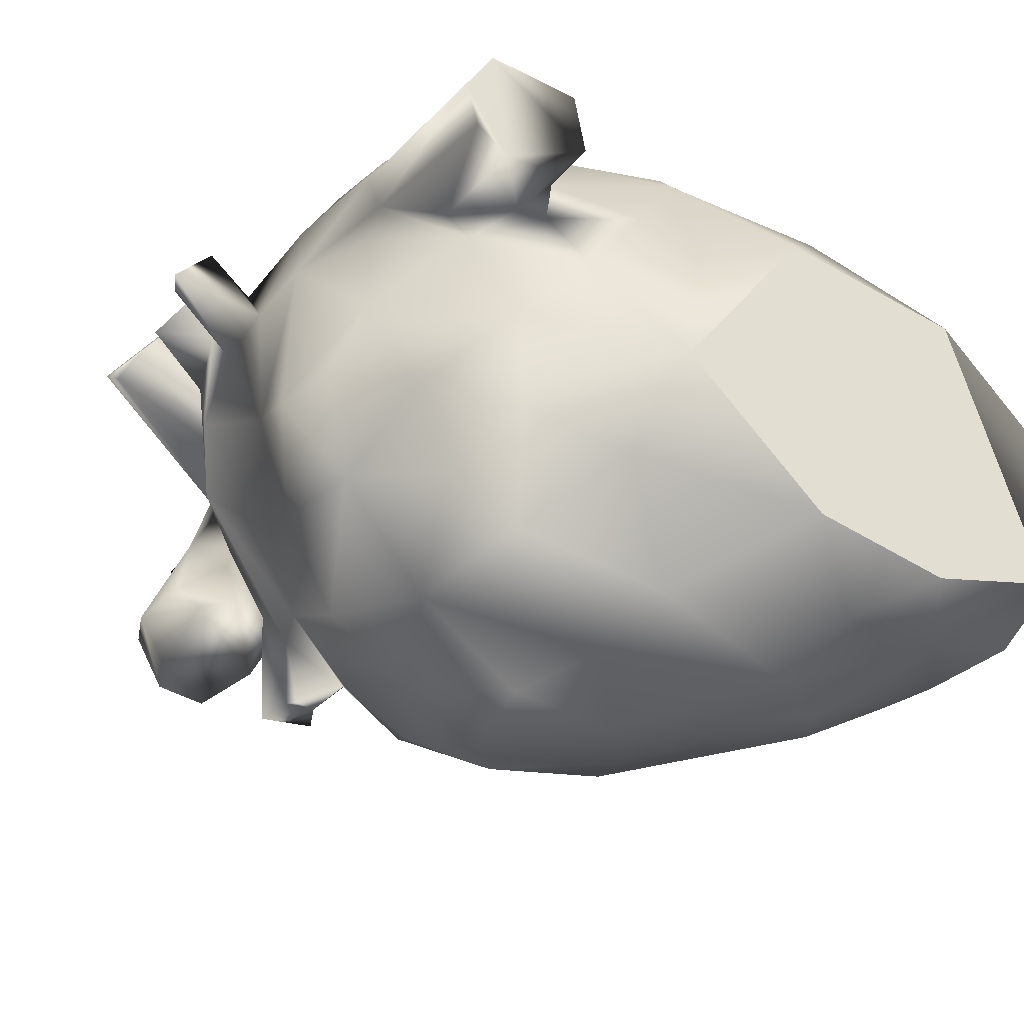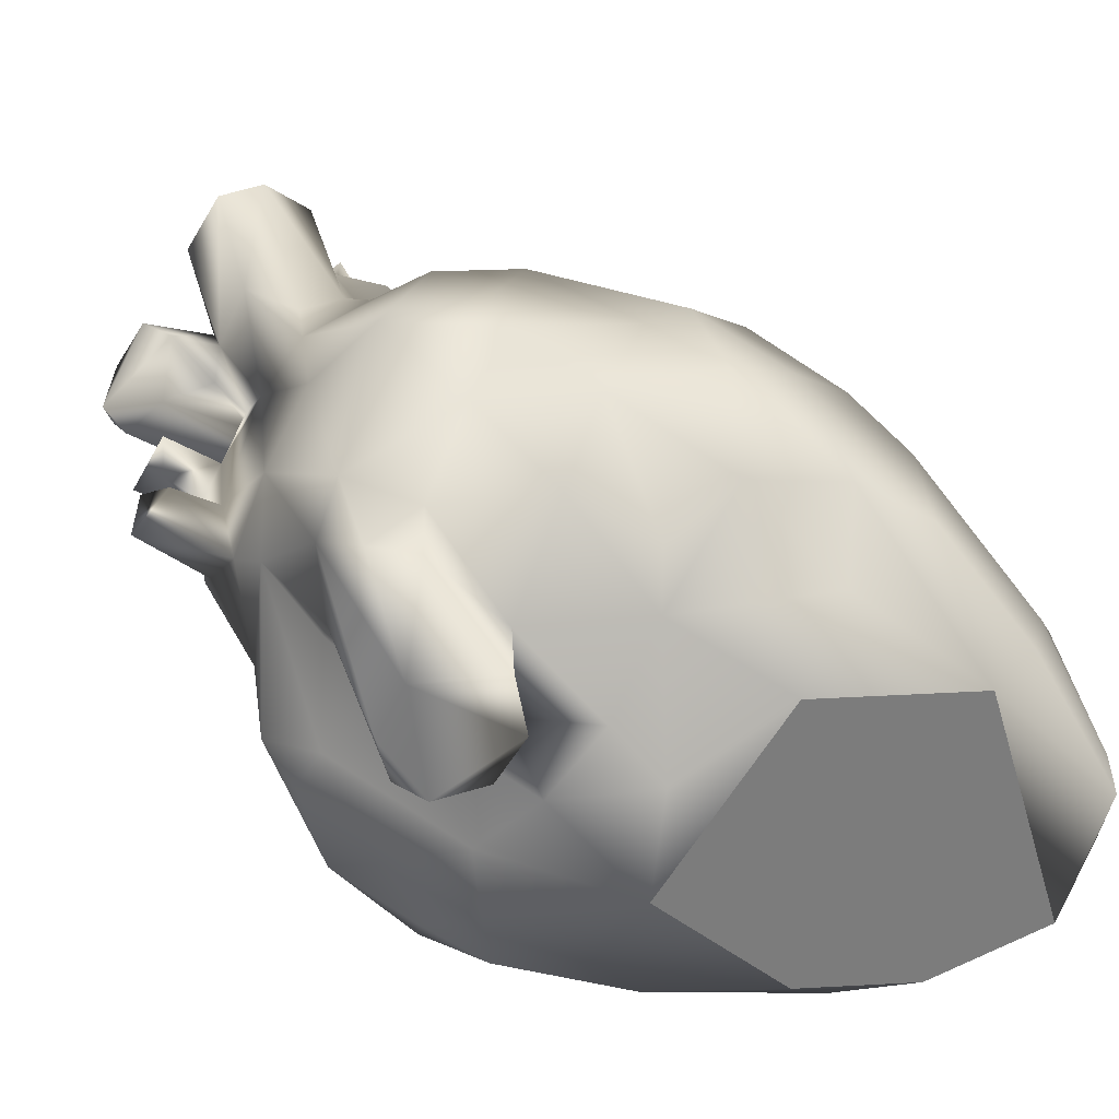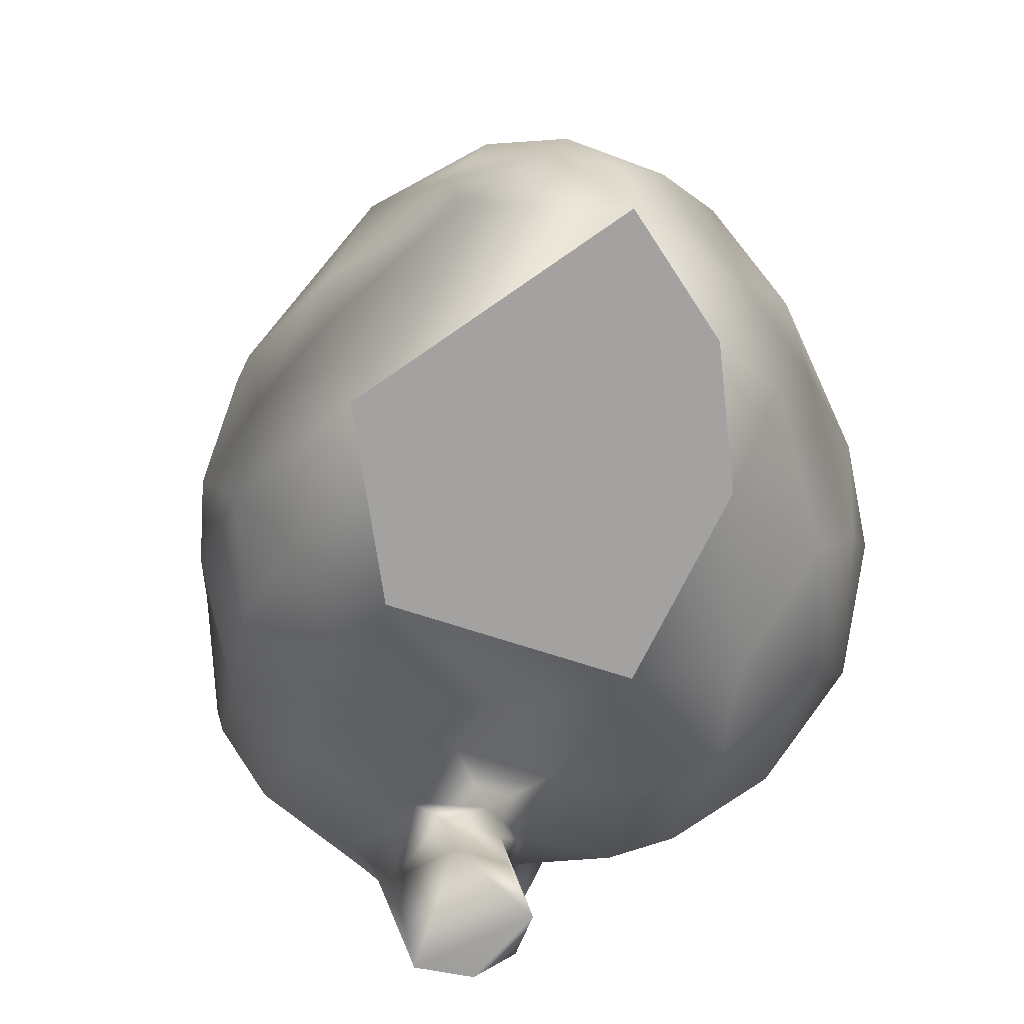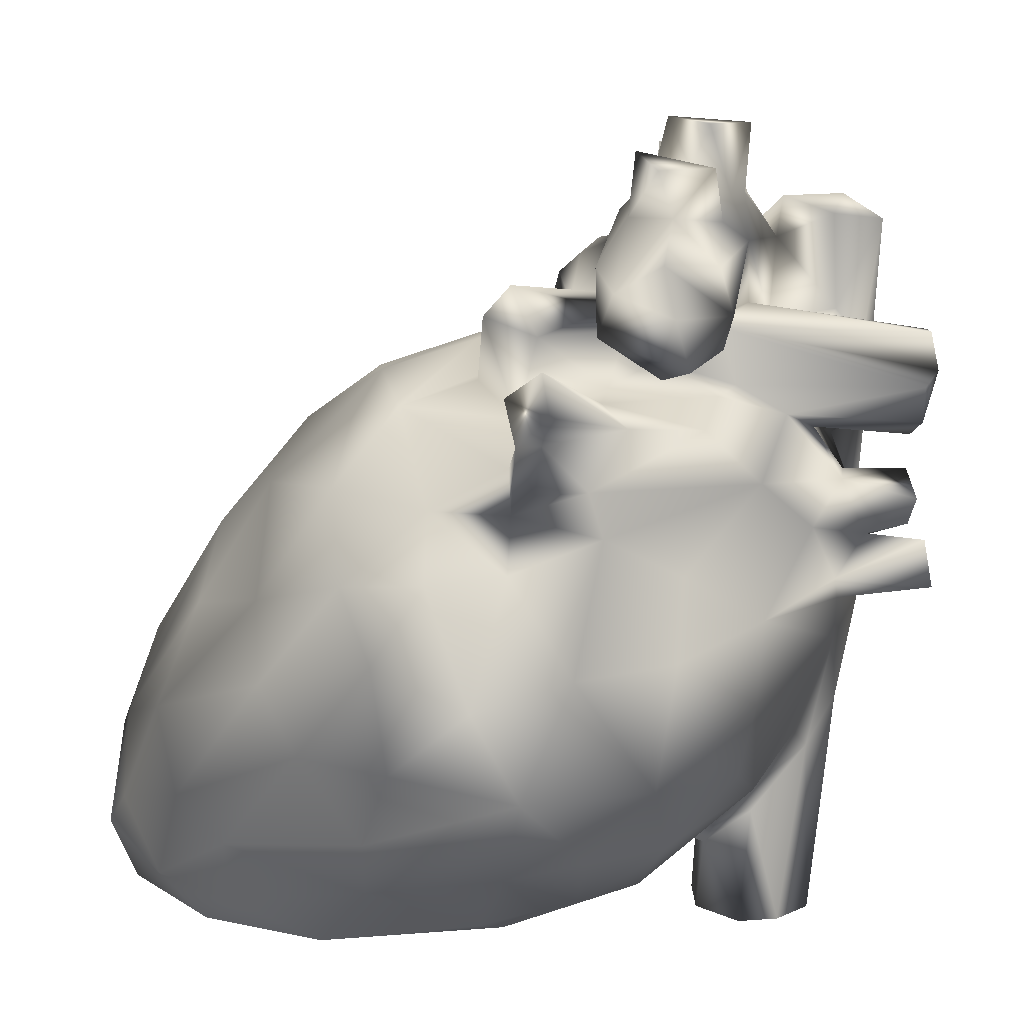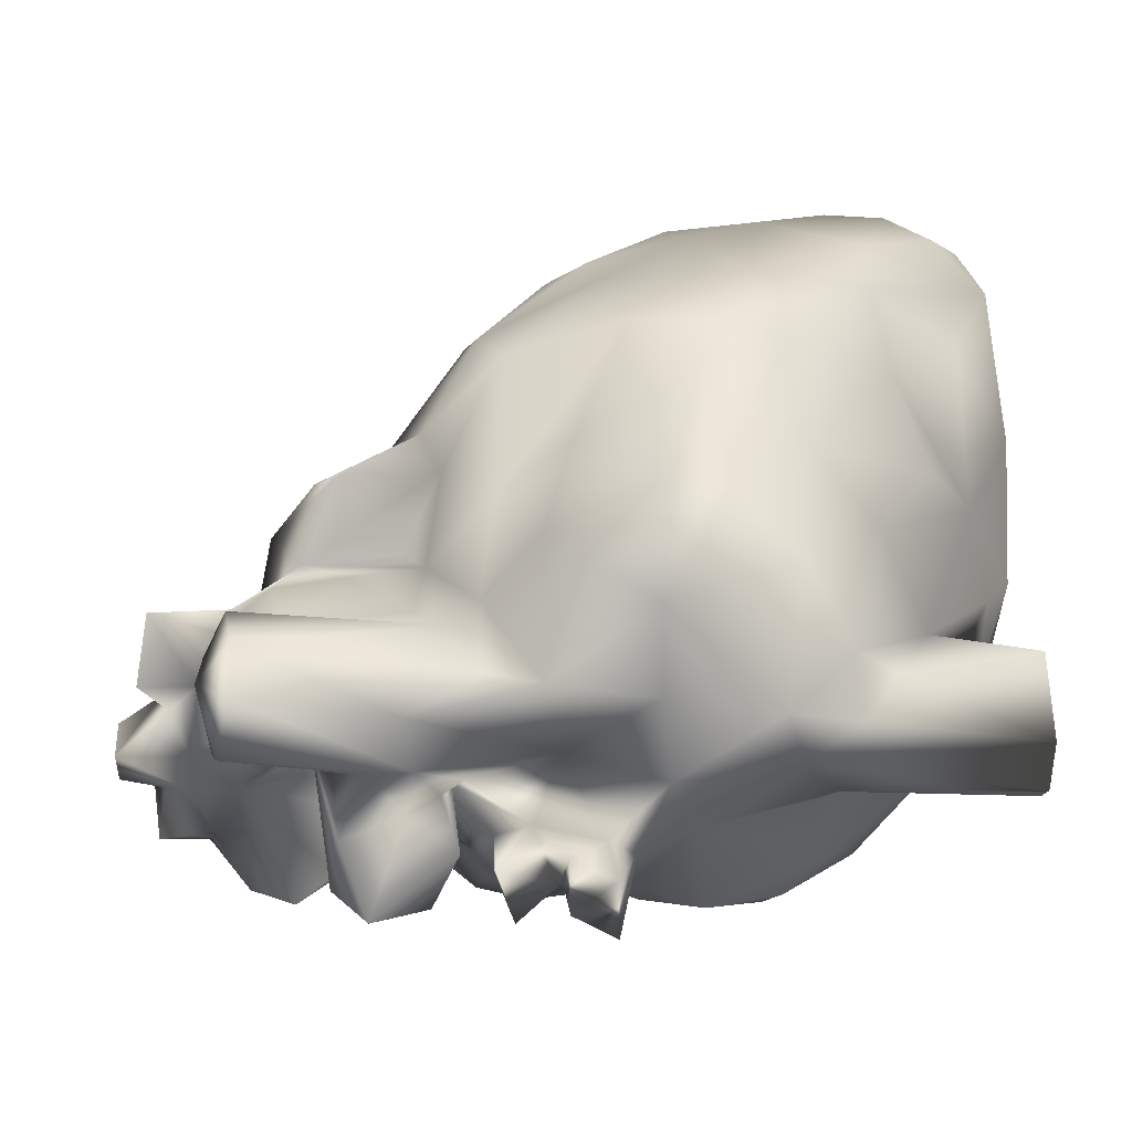
<metadata>
{"format":"obj","ext":"obj","renderer":"f3d","projection":"perspective","resolution":1024,"background":"white","views":[{"elev":-34.9,"azim":149.9,"up":"+Y"},{"elev":31.4,"azim":162.0,"up":"+Y"},{"elev":-72.7,"azim":-72.4,"up":"+Z"},{"elev":16.9,"azim":34.8,"up":"+Z"},{"elev":64.3,"azim":88.7,"up":"+Y"}]}
</metadata>
<code>
g default
v -22.45 -35.8 78.41
v 30.87 -38.52 85.77
v 24.87 -36.11 80.99
v 25.12 -35.27 91.44
v 29.72 -35.01 92.39
v -1.933 -28.43 92.46
v -32.14 -43.39 58.11
v 38.43 -39.11 58.1
v 28.27 -16.5 94.83
v 35.11 -19.55 92.42
v -54.8 -28.85 45.19
v -65.91 -26.46 6.976
v 29.31 -24.08 13.99
v 8.809 -15.28 0.05319
v 11.33 -16.65 111.4
v 30.07 -3.417 99.36
v 29.08 -8.868 133
v 41.68 -3.707 122.6
v -61.29 -13.29 40.82
v -62.06 -2.424 35.92
v 50.03 -14.19 110.9
v 50.81 -5.574 83.02
v 55.63 2.477 74.81
v -44.67 -11.9 69.87
v -50.42 4.433 60.99
v 27.69 -5.931 125.4
v -15.15 12.1 95.1
v -25.37 -2.609 90.87
v 13.01 -2.294 106.6
v 21.59 -4.586 109.4
v -30.39 16.09 83.4
v 19.04 13.54 123.4
v 24.56 3.512 127.1
v 26.53 13.5 129
v -63.53 1.065 23.77
v 15.76 10.05 116.1
v -57.02 9.793 15.23
v 22.46 1.364 6.186
v 36.95 4.678 104
v 37.68 -3.169 104.3
v 38.61 1.583 93.66
v 42.67 -9.177 91.07
v 36.42 9.355 18.74
v -66.52 -11.83 7.801
v -42.16 10.1 0.01848
v -64.02 -12.86 0
v 35.01 2.408 104.9
v 53.61 15.56 59.2
v 39.54 8.302 117.6
v 62.37 27.71 102.3
v -41.06 17.41 70.6
v 16.97 22.85 117.9
v 28.25 20.9 131.5
v 44.22 29.47 103.6
v 28.72 30 116.4
v 47.39 33.12 97.66
v 55.93 20.48 69.08
v 58.28 29.99 84.23
v 46.21 30.43 35.82
v 57.15 17.47 70.3
v 61.31 24.43 70.87
v 65.11 23.04 69.15
v 67.98 20.5 62.35
v -12.57 14.84 0.01367
v 40.37 9.551 0.02988
v 61.71 27.39 62.45
v 54.04 22.34 63.64
v 45.88 36.09 69.98
v 57.87 35.32 100.8
v 65.83 23.64 97.25
v 37.64 43.22 120
v 25.39 35.52 108.6
v 47.24 39.11 117.3
v 32.41 38.08 28.19
v 38.74 43.69 72.09
v 31.12 52.63 56.14
v 41.87 38.76 38.52
v 14.07 55.9 53.89
v -6.746 49.78 49.16
v -17.51 45.95 58.92
v 43.27 43.3 91.5
v 34.6 49.96 114.5
v 26.92 43.79 116
v 42.08 48.82 114.7
v 47.91 34.84 90.36
v 41.63 44.43 56.05
v -37.48 29.4 64.07
v -16.02 46.23 38.79
v -28.74 34.37 21.95
v 22.97 27.79 119.2
v -11.05 38.77 20.23
v 4.783 26.54 8.71
v 23.84 23.96 16.01
v 45.43 13.87 0.189
v 46.43 20.23 30.26
v -45.11 27.92 37.34
v 26.09 18.99 10.89
v -52.46 10.14 7.919
v -3.562 15.59 98.58
v 36.16 14.02 135.3
v 26.88 4.07 136.6
v 51.69 19.57 79.77
v 64.65 21.75 94.67
v 29.45 14.86 127.5
v 15.73 19.67 129.7
v -39.42 33.08 49.35
v -22.55 25.67 8.333
v 28.36 27.5 0.05298
v 34.29 34.06 22.33
v 2.473 33.71 14.89
v -41.46 26.13 21.04
v -27.53 42.07 40.92
v 24.61 37.11 90.56
v -8.055 29.55 89.76
v -25.54 27.31 81.22
v 11.89 26.82 107.1
v 11.86 29.89 92.4
v 0.02901 31.85 101.9
v 16.63 34.75 88.72
v 1.888 36.59 86.45
v 18.56 36.22 100
v 17.82 31.46 111.3
v 14.5 54.18 45.32
v 4.408 47.81 34.93
v 23.65 49.14 35.66
v 5.476 51.94 67.52
v 37.21 43.99 80.33
v 19 51.61 71.67
v 26.06 43.72 80.9
v 11.04 47.12 78.45
v -16.01 38.4 77.28
v 28.88 41.97 86.28
v 13.82 39.19 23.91
v 41.4 33.91 27.06
v 49.09 31.78 54.78
v 45.79 26.29 83.52
v 55.01 37.15 91.3
v 26.49 17.14 0.03903
v 42.98 28.87 0.05897
v 47.25 20.98 0.2418
v 31.42 10.36 0.1326
v 13.52 12.77 4.958
v 6.668 4.029 0.005995
v 40.26 12.89 19.22
v 56.35 9.342 64.66
v 51.84 23.44 74.11
v 54.82 13.36 80.03
v 49.72 30.44 86.88
v 59.49 26.64 79.44
v 63.76 23.12 88.51
v 48.07 15.94 87.05
v 44.6 26.37 102.4
v 34.99 23.67 101.9
v 36.37 14.26 106.3
v -28.14 39.36 62.8
v -2.683 24.29 105.8
v 34.33 26.65 114.9
v 19.27 27.28 129.5
v 30.37 35.76 120
v 42.72 30.54 119
v -50.22 17.63 51.41
v 36.04 12.77 124.3
v 29.87 24.58 122
v 44.59 21.77 85.66
v 65.05 19.64 76.89
v 26.55 12.53 11.88
v 31.79 11.89 11.71
v 46.2 16.06 33.88
v 51.22 19.51 50.76
v 40.25 4.118 95.22
v 46.2 10.25 90.04
v 53.39 -9.855 48.41
v 48.28 -0.9708 29.87
v 31.39 -8.694 11.57
v 20.04 1.014 121.7
v 9.285 6.173 112.6
v 4.106 19.96 112.6
v -0.6934 14.96 106.9
v 33.65 -0.2068 129.5
v 38.32 4.415 125.2
v 35.36 2.588 136.3
v -39.5 0.1806 77.93
v 9.472 2.216 98.36
v 27.87 -9.269 105
v 41.73 -6.326 131.2
v 43.11 -14.92 101.3
v 24.91 -9.166 107.9
v 30.34 -12.79 123.5
v 26.63 -16.03 115.9
v 47.53 -14.14 118
v 44.8 -22.14 111.1
v 42.43 -21.84 118.8
v 35.99 -25.57 114.6
v 39.11 -14.13 124.4
v 30.88 -22.04 106.6
v 37.23 -13.39 99.1
v 46.35 -10.66 104.6
v 26.65 -11.99 96.1
v 51.1 -11.17 36.42
v -28.7 -18.31 84.6
v 36.32 -14.02 131.3
v -5.619 -1.779 97.89
v 5.174 -12.14 96.29
v 20.91 -23.24 105.6
v 51.48 -4.751 60.46
v 5.135 -16.95 95.41
v 4.873 -15.13 105.3
v -10.4 -29.73 89.56
v -15.05 -15.66 94.11
v 22.33 -34.26 98.41
v 27.28 -50.32 54
v -13.77 -50.36 64.11
v 3.419 -51.04 69.71
v 32.71 -44.93 38.69
v -2.004 -55.9 42.18
v -48.6 -45.72 20.78
v -38.2 -47.84 40.04
v 46.45 -28.15 38.28
v -50.39 -41.56 34.83
v -56.32 -35.2 0.06084
v -64.08 -28.66 25.57
v 25.9 -39.55 22.41
v 14.6 -30.67 8.09
v -35.05 -41.12 0.01289
v -57.34 -40.36 12.2
v -23.61 -47.23 8.617
v -40.3 -46.66 9.099
v -30.67 -52.24 27.66
v 14.49 -54.09 42.31
v -13.52 -36.81 0.06519
v 3.846 -46.66 17.13
v -20.7 -52.35 21.52
v 7.805 -52.11 28.46
v 11.62 -54.22 59.38
v -10.29 -54.68 52.03
v 17.66 -48.45 71.8
v 27.77 -32.17 102.8
v 31.84 -36.11 97.26
v 36.03 -31.59 25.07
v 42.31 -18.18 24.46
v -67.98 -17.76 17.98
v 17.03 -23.2 92.11
v 21.56 -31.89 86.83
v 24.02 -24.36 92.8
v 36.27 -27.97 77.15
v 34.06 -28.73 84.35
v 47.14 -23.58 58.08
v 44.56 -18.05 69.98
v -5.159 -41.74 81.65
v -38 -30.22 67.9
v 14.11 -42.75 81.55
v 27.86 -41.34 73.41
g Heart_Final_Flat:Mesh
f 211 214 8
f 7 1 250
f 218 8 214
f 4 244 243
f 208 249 6
f 2 246 5
f 2 3 246
f 3 2 4
f 210 238 237
f 210 4 238
f 5 238 4
f 5 4 2
f 3 4 243
f 251 3 243
f 6 251 243
f 1 249 208
f 219 250 11
f 7 212 1
f 8 247 245
f 218 247 8
f 242 9 198
f 10 246 42
f 172 247 218
f 6 209 208
f 207 242 204
f 19 11 24
f 241 44 12
f 223 14 13
f 13 14 174
f 218 240 199
f 247 205 248
f 246 22 42
f 184 187 204
f 15 187 30
f 241 221 19
f 198 16 184
f 189 26 175
f 188 17 26
f 194 18 185
f 17 201 185
f 241 19 20
f 197 196 40
f 190 49 18
f 185 18 179
f 21 197 49
f 248 23 22
f 205 23 248
f 19 24 25
f 203 207 29
f 15 30 29
f 175 30 189
f 33 26 179
f 175 26 33
f 209 202 27
f 209 27 28
f 29 36 176
f 29 30 36
f 182 28 31
f 25 182 51
f 202 99 27
f 32 33 34
f 101 34 33
f 180 162 100
f 37 98 46
f 35 20 161
f 36 30 175
f 203 183 99
f 20 25 161
f 44 35 37
f 14 143 38
f 16 170 39
f 16 39 47
f 40 49 197
f 41 170 16
f 9 42 41
f 41 42 171
f 42 22 171
f 174 43 173
f 199 173 172
f 46 44 37
f 45 46 98
f 40 47 49
f 43 95 168
f 169 135 48
f 34 53 105
f 104 163 53
f 154 153 49
f 39 70 50
f 162 157 163
f 52 105 158
f 27 99 114
f 27 114 115
f 27 115 31
f 51 31 115
f 51 115 87
f 52 122 116
f 90 52 158
f 53 163 158
f 153 54 157
f 55 157 159
f 119 117 116
f 54 152 56
f 151 164 58
f 164 146 136
f 149 165 61
f 57 146 61
f 164 136 148
f 150 58 70
f 58 137 70
f 67 68 146
f 169 59 135
f 95 59 169
f 164 102 146
f 147 149 102
f 165 60 61
f 48 66 63
f 60 145 62
f 145 48 63
f 167 144 43
f 38 142 166
f 143 64 92
f 166 142 93
f 141 97 138
f 138 65 141
f 168 95 169
f 57 62 66
f 66 62 63
f 67 57 66
f 66 48 67
f 146 57 67
f 138 108 139
f 139 134 59
f 59 77 135
f 136 68 85
f 137 69 70
f 152 69 56
f 159 160 71
f 121 122 72
f 72 55 83
f 55 159 83
f 56 85 73
f 134 77 59
f 77 134 74
f 88 91 89
f 75 127 81
f 128 129 75
f 86 76 75
f 76 128 75
f 126 130 128
f 76 86 77
f 74 125 77
f 125 76 77
f 128 76 78
f 126 128 78
f 76 125 123
f 79 126 78
f 80 126 79
f 112 155 80
f 119 132 129
f 75 81 68
f 127 132 82
f 82 71 84
f 83 71 82
f 132 83 82
f 83 159 71
f 71 73 84
f 84 73 85
f 85 81 84
f 82 84 81
f 82 81 127
f 85 68 81
f 86 75 68
f 77 86 135
f 121 72 113
f 121 113 119
f 106 87 155
f 88 79 124
f 89 91 107
f 177 118 156
f 52 90 122
f 118 177 116
f 107 91 92
f 36 52 116
f 177 156 178
f 98 111 45
f 142 92 93
f 64 107 92
f 111 89 45
f 94 140 95
f 35 161 96
f 37 35 96
f 45 107 64
f 166 97 167
f 65 140 94
f 138 139 65
f 93 97 166
f 98 37 111
f 25 51 161
f 99 183 178
f 36 177 176
f 100 34 101
f 60 147 23
f 23 145 60
f 151 150 171
f 151 147 102
f 151 171 147
f 150 103 171
f 34 100 104
f 104 100 162
f 34 104 53
f 32 34 105
f 36 32 52
f 116 177 36
f 37 96 111
f 96 161 106
f 45 89 107
f 92 91 110
f 108 93 109
f 109 134 139
f 109 93 74
f 108 109 139
f 92 133 93
f 110 133 92
f 161 87 106
f 93 133 74
f 111 112 89
f 106 112 96
f 96 112 111
f 106 155 112
f 130 131 120
f 119 113 132
f 120 119 130
f 131 155 115
f 114 131 115
f 120 116 117
f 120 118 116
f 120 114 118
f 120 131 114
f 117 119 120
f 116 121 119
f 121 116 122
f 72 83 132
f 132 113 72
f 112 80 88
f 80 79 88
f 123 78 76
f 79 78 123
f 124 79 123
f 124 123 125
f 91 88 124
f 133 124 125
f 130 126 80
f 75 129 127
f 128 130 129
f 130 80 131
f 80 155 131
f 130 119 129
f 129 132 127
f 89 112 88
f 110 91 124
f 110 124 133
f 133 125 74
f 109 74 134
f 135 86 68
f 137 148 85
f 56 69 137
f 85 56 137
f 160 73 71
f 54 73 160
f 54 56 73
f 136 85 148
f 148 137 58
f 139 59 140
f 97 93 108
f 138 97 108
f 65 139 140
f 65 94 144
f 65 144 167
f 167 141 65
f 97 141 167
f 92 142 143
f 144 95 43
f 144 94 95
f 135 67 48
f 145 63 62
f 60 62 57
f 149 146 102
f 147 165 149
f 60 57 61
f 140 59 95
f 67 135 68
f 146 68 136
f 164 148 58
f 61 146 149
f 150 151 58
f 103 150 70
f 153 154 152
f 152 54 153
f 154 69 152
f 70 69 50
f 154 50 69
f 72 90 55
f 122 90 72
f 87 115 155
f 156 118 114
f 157 55 90
f 163 157 90
f 163 90 158
f 159 157 160
f 157 54 160
f 51 87 161
f 99 156 114
f 156 99 178
f 39 103 70
f 153 157 49
f 49 157 162
f 104 162 163
f 105 53 158
f 52 32 105
f 47 154 49
f 151 102 164
f 165 147 60
f 166 167 43
f 38 166 43
f 173 168 169
f 39 170 103
f 41 171 170
f 23 147 22
f 205 48 145
f 205 169 48
f 173 169 172
f 173 43 168
f 64 143 14
f 143 142 38
f 174 38 43
f 172 169 205
f 205 145 23
f 171 22 147
f 49 162 180
f 103 170 171
f 39 50 154
f 47 39 154
f 175 33 32
f 36 175 32
f 178 176 177
f 183 29 178
f 182 31 51
f 27 31 28
f 29 176 178
f 101 181 100
f 180 100 181
f 18 180 179
f 49 180 18
f 179 181 101
f 179 180 181
f 33 179 101
f 20 19 25
f 24 182 25
f 202 203 99
f 203 29 183
f 198 41 16
f 16 47 184
f 184 47 40
f 26 17 179
f 17 185 179
f 21 186 197
f 184 196 195
f 187 184 195
f 188 194 201
f 191 186 21
f 193 188 189
f 192 190 194
f 193 192 194
f 192 21 190
f 189 195 193
f 195 186 191
f 191 193 195
f 195 196 186
f 193 191 192
f 191 21 192
f 193 194 188
f 195 189 187
f 26 189 188
f 17 188 201
f 186 196 197
f 184 40 196
f 198 9 41
f 202 209 6
f 199 240 173
f 240 174 173
f 14 38 174
f 241 35 44
f 241 20 35
f 200 182 24
f 182 200 28
f 189 30 187
f 21 49 190
f 190 18 194
f 194 185 201
f 218 199 172
f 13 174 240
f 209 28 200
f 202 6 203
f 206 207 203
f 15 29 207
f 198 184 204
f 10 42 9
f 247 172 205
f 12 44 46
f 200 24 250
f 203 6 206
f 206 242 207
f 237 10 9
f 1 208 209
f 1 209 200
f 12 46 220
f 210 237 244
f 6 243 242
f 252 236 211
f 212 213 249
f 217 212 7
f 213 234 236
f 215 229 234
f 229 211 234
f 229 214 211
f 232 215 228
f 216 217 219
f 219 225 216
f 222 231 223
f 214 222 239
f 214 239 218
f 225 219 221
f 223 13 222
f 220 225 12
f 225 221 12
f 13 239 222
f 231 230 223
f 220 224 227
f 233 231 222
f 232 226 231
f 216 228 217
f 232 228 227
f 225 227 216
f 228 235 217
f 227 226 232
f 216 227 228
f 232 231 233
f 233 214 229
f 214 233 222
f 230 231 226
f 224 226 227
f 225 220 227
f 224 230 226
f 235 212 217
f 228 215 235
f 233 229 215
f 232 233 215
f 215 234 235
f 235 234 213
f 212 235 213
f 234 211 236
f 213 236 251
f 211 8 252
f 236 252 251
f 219 11 221
f 238 10 237
f 246 10 5
f 238 5 10
f 14 223 230
f 239 240 218
f 239 13 240
f 220 46 45
f 12 221 241
f 250 1 200
f 6 242 206
f 243 244 242
f 244 9 242
f 250 24 11
f 221 11 19
f 248 22 245
f 22 246 245
f 15 204 187
f 207 204 15
f 242 198 204
f 244 237 9
f 247 248 245
f 251 249 213
f 217 7 219
f 210 244 4
f 246 3 245
f 8 245 252
f 1 212 249
f 7 250 219
f 249 251 6
f 3 252 245
f 251 252 3
f 45 64 14 230 224 220

</code>
